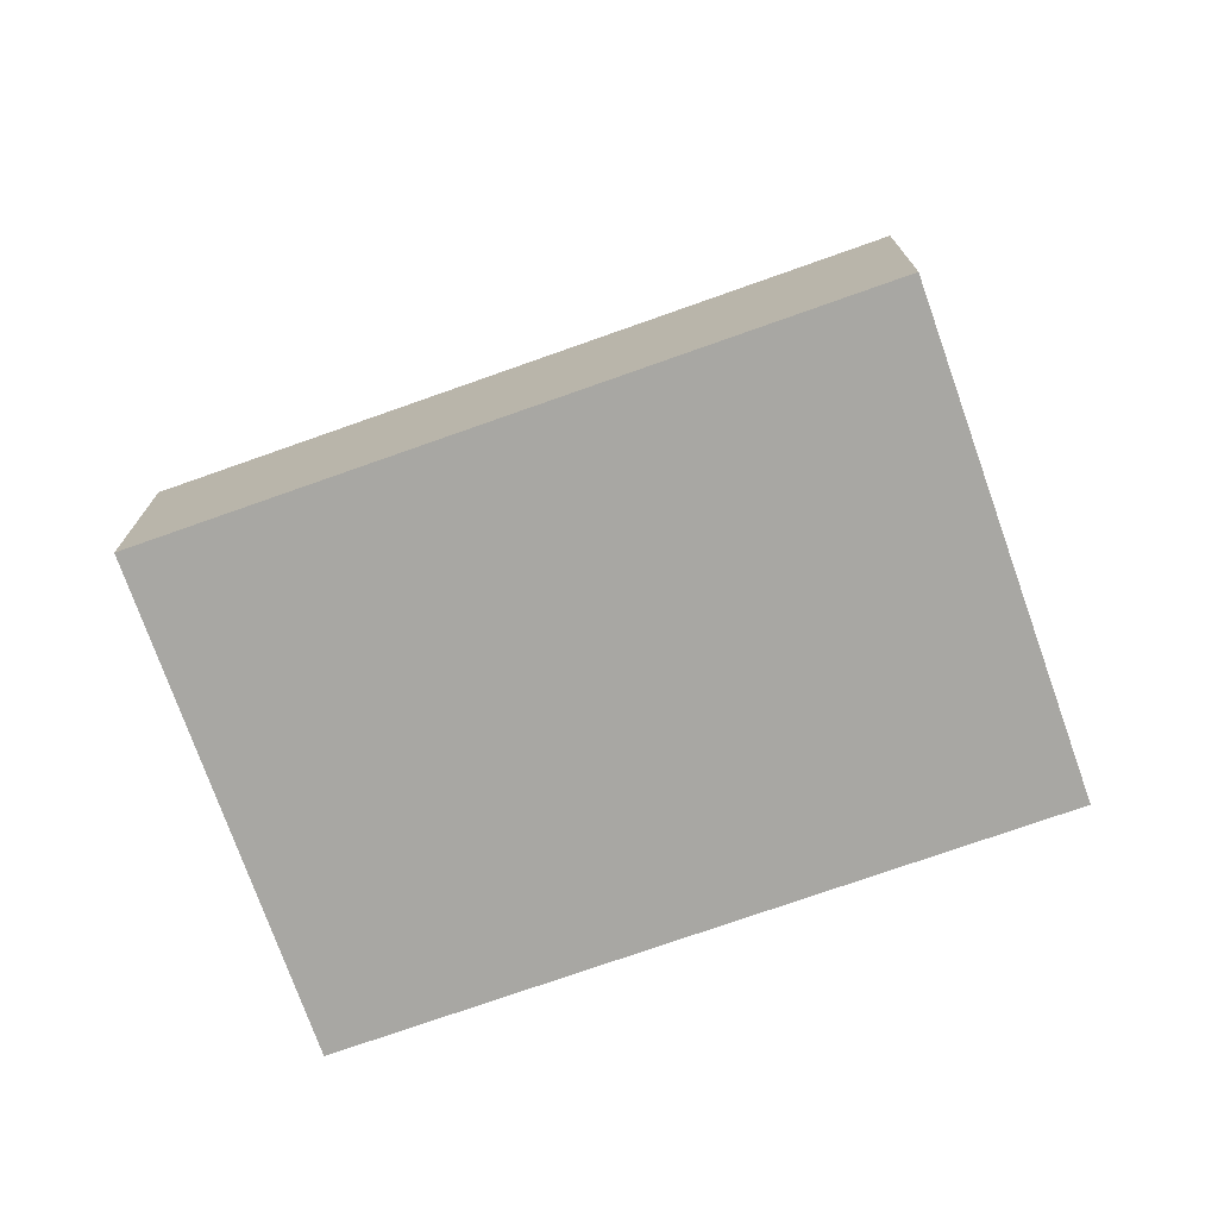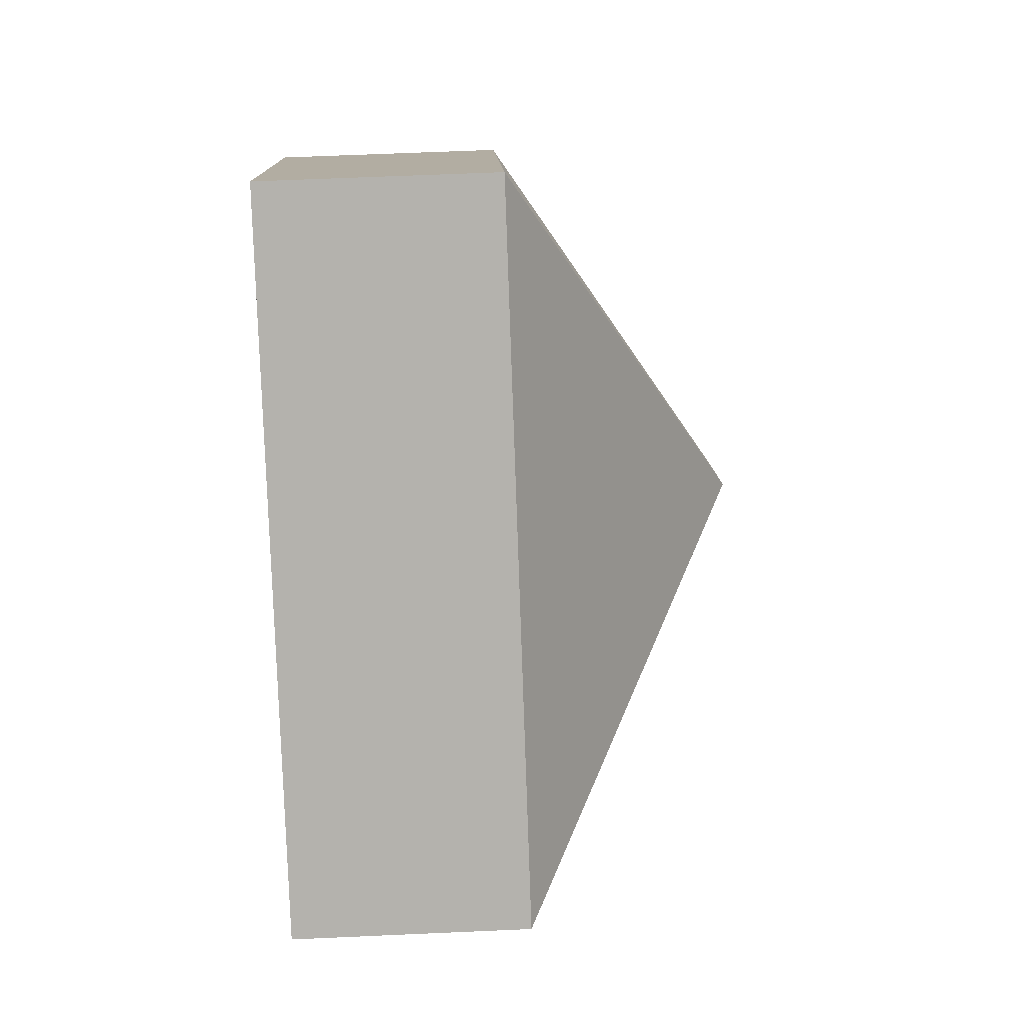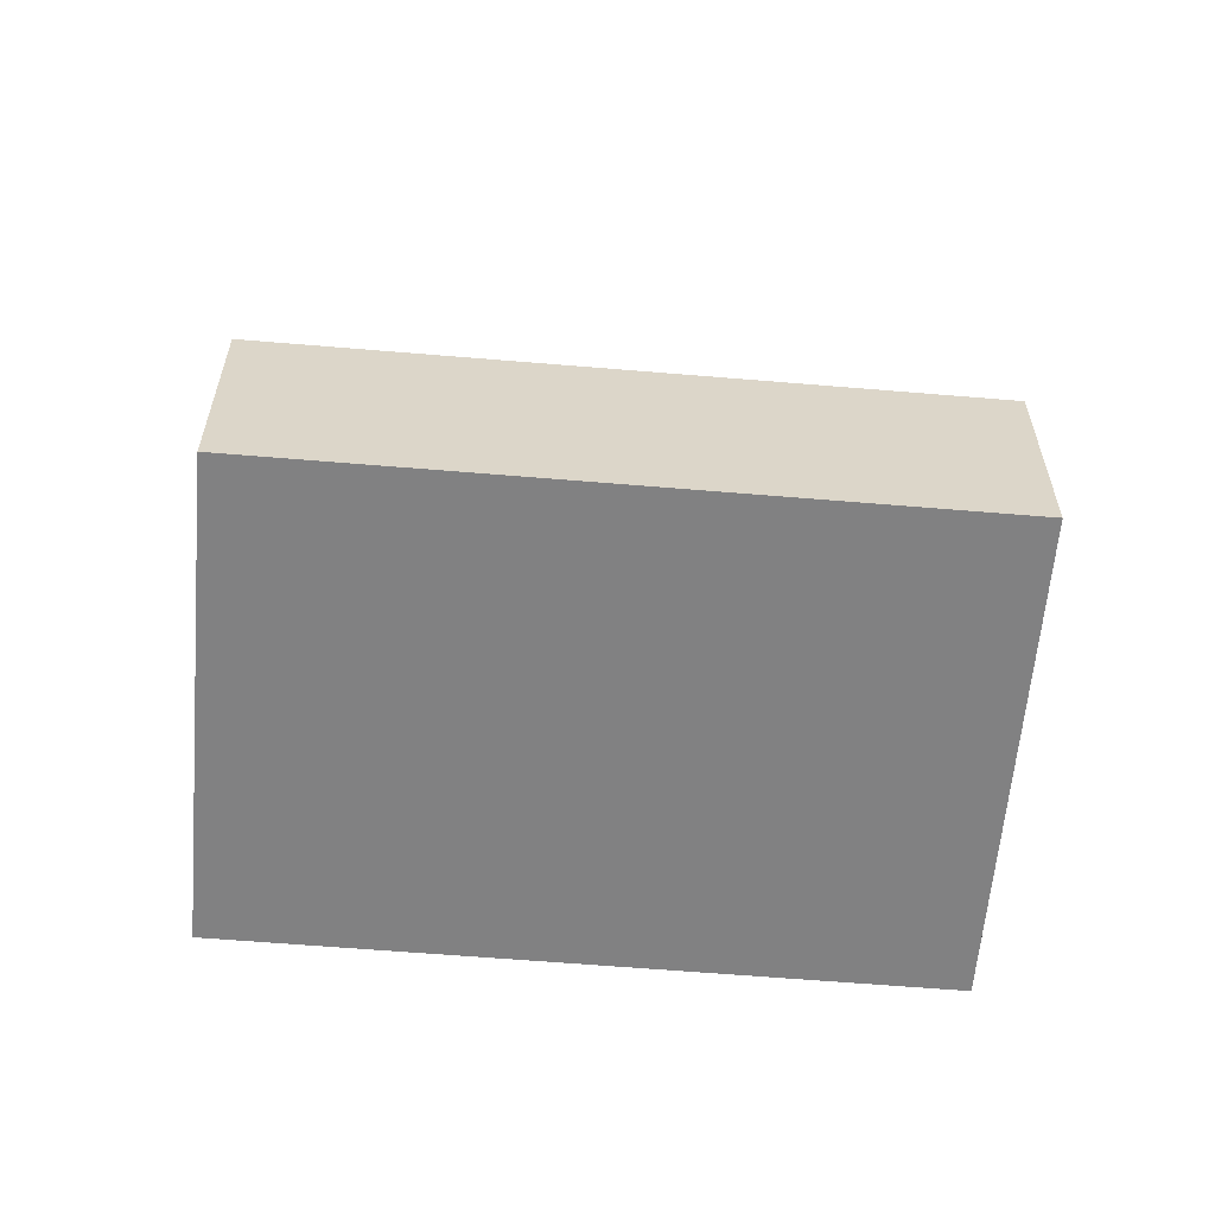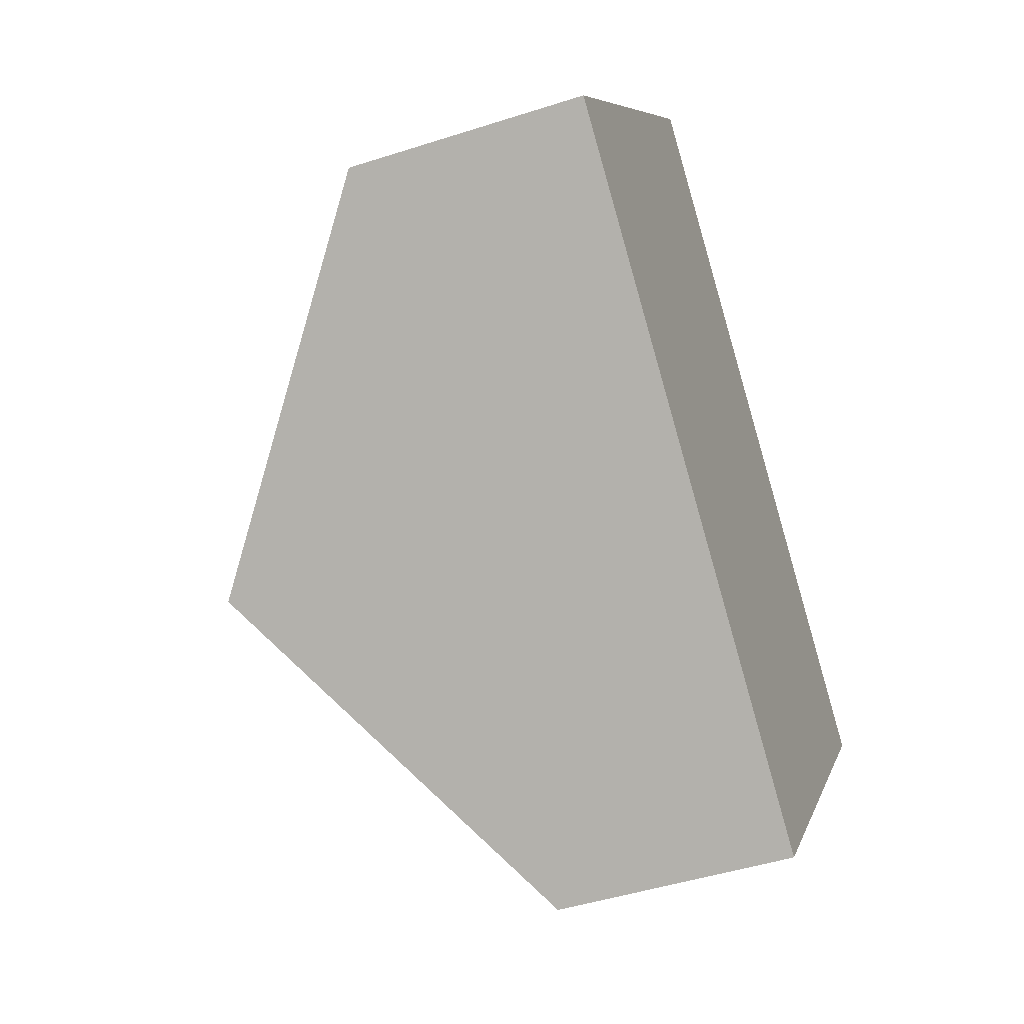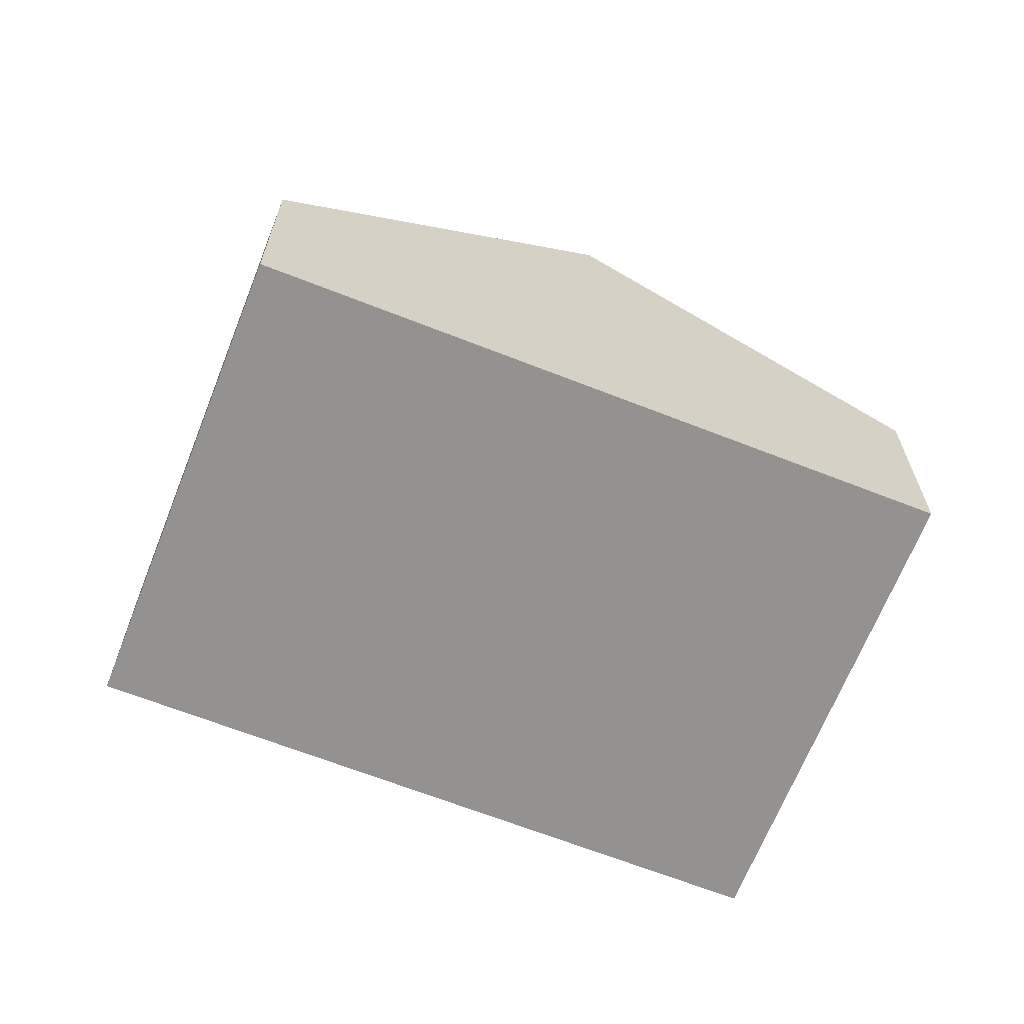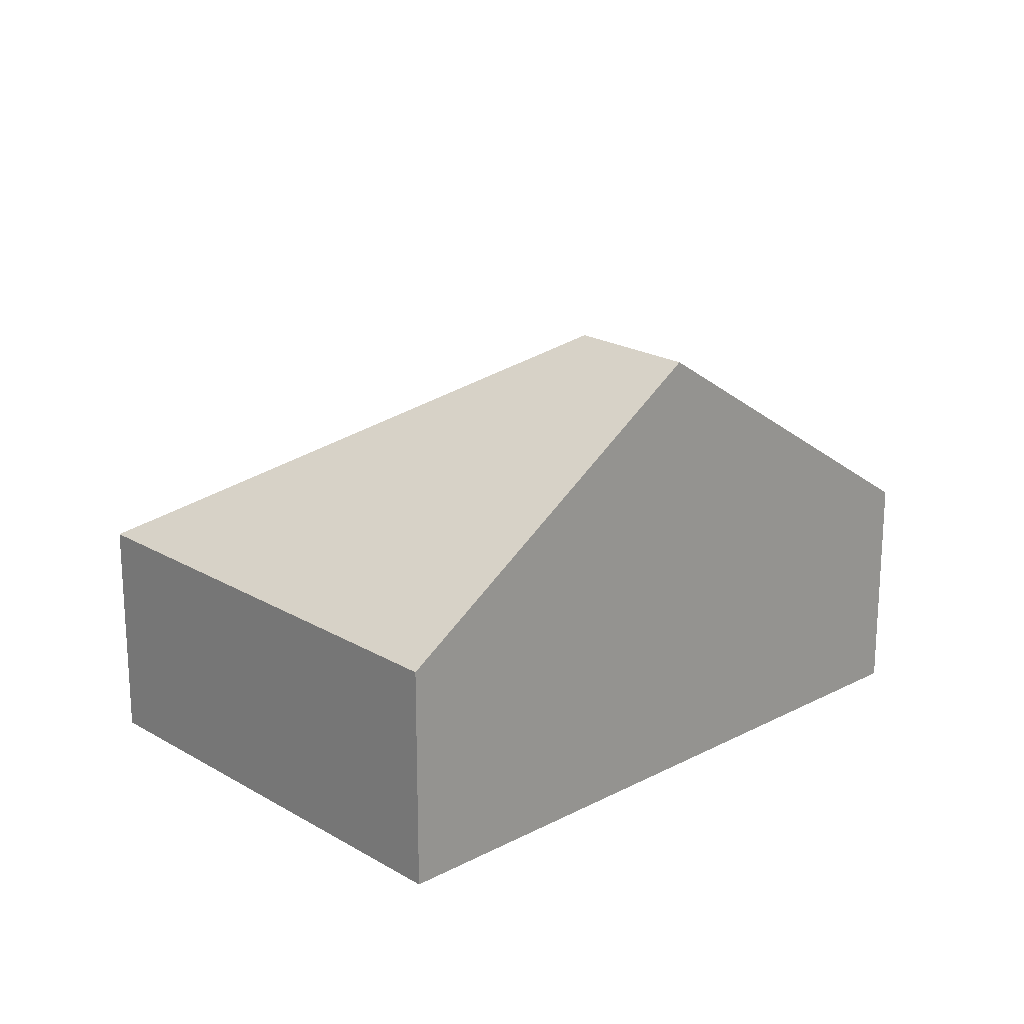
<metadata>
{"format":"obj","ext":"obj","renderer":"f3d","projection":"perspective","resolution":1024,"background":"white","views":[{"elev":-74.5,"azim":58.8,"up":"+Y"},{"elev":61.5,"azim":87.4,"up":"+Z"},{"elev":-60.5,"azim":34.4,"up":"+Y"},{"elev":-45.8,"azim":-69.6,"up":"+Z"},{"elev":-66.4,"azim":-162.2,"up":"+Y"},{"elev":20.7,"azim":176.0,"up":"+Y"}]}
</metadata>
<code>
v  1.758 2.913 -1.439
v  5.5 1.45 -0.456
v  3.515 1.45 -2.879
v  2.303 2.913 -0.774
v  3.569 1.45 1.125
v  1.984 1.449 2.423
v  1.063 2.335 -0.87
v  0 1.45 8.879e-17
v  0 0 0
v  1.984 -1.484e-16 2.423
v  3.569 -6.889e-17 1.125
v  5.5 2.792e-17 -0.456
v  3.515 1.763e-16 -2.879
v  1.758 8.811e-17 -1.439
v  1.063 5.327e-17 -0.87
g defaultobject
f 1 2 3
f 2 1 4
f 4 5 2
f 5 4 6
f 7 4 1
f 4 7 8
f 4 8 6
f 9 6 8
f 6 9 10
f 10 5 6
f 5 10 11
f 5 11 2
f 2 11 12
f 12 3 2
f 3 12 13
f 13 1 3
f 1 13 14
f 1 14 7
f 7 14 8
f 8 14 15
f 8 15 9
f 11 13 12
f 13 11 10
f 13 10 14
f 14 10 15
f 15 10 9

</code>
